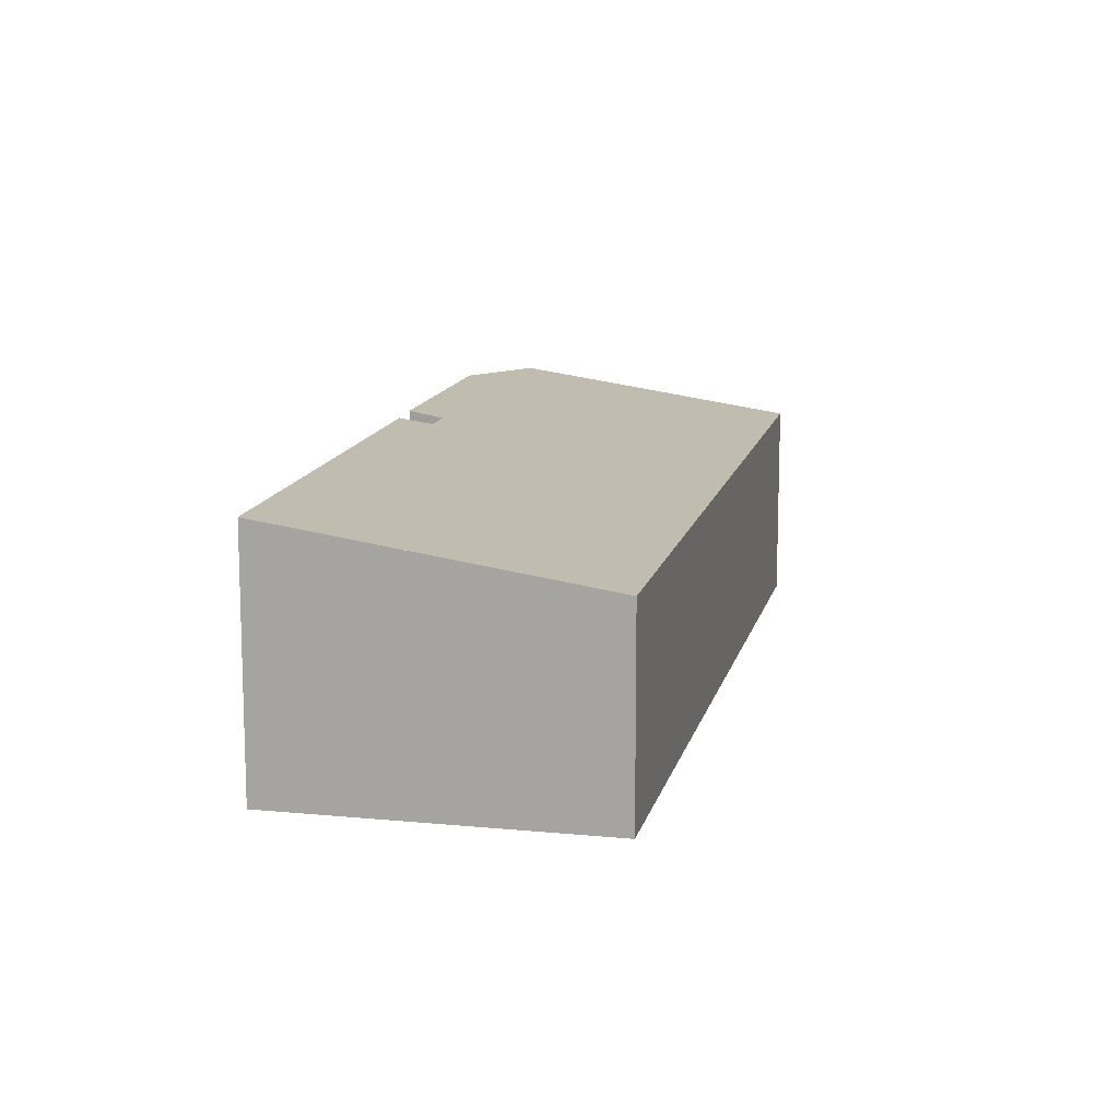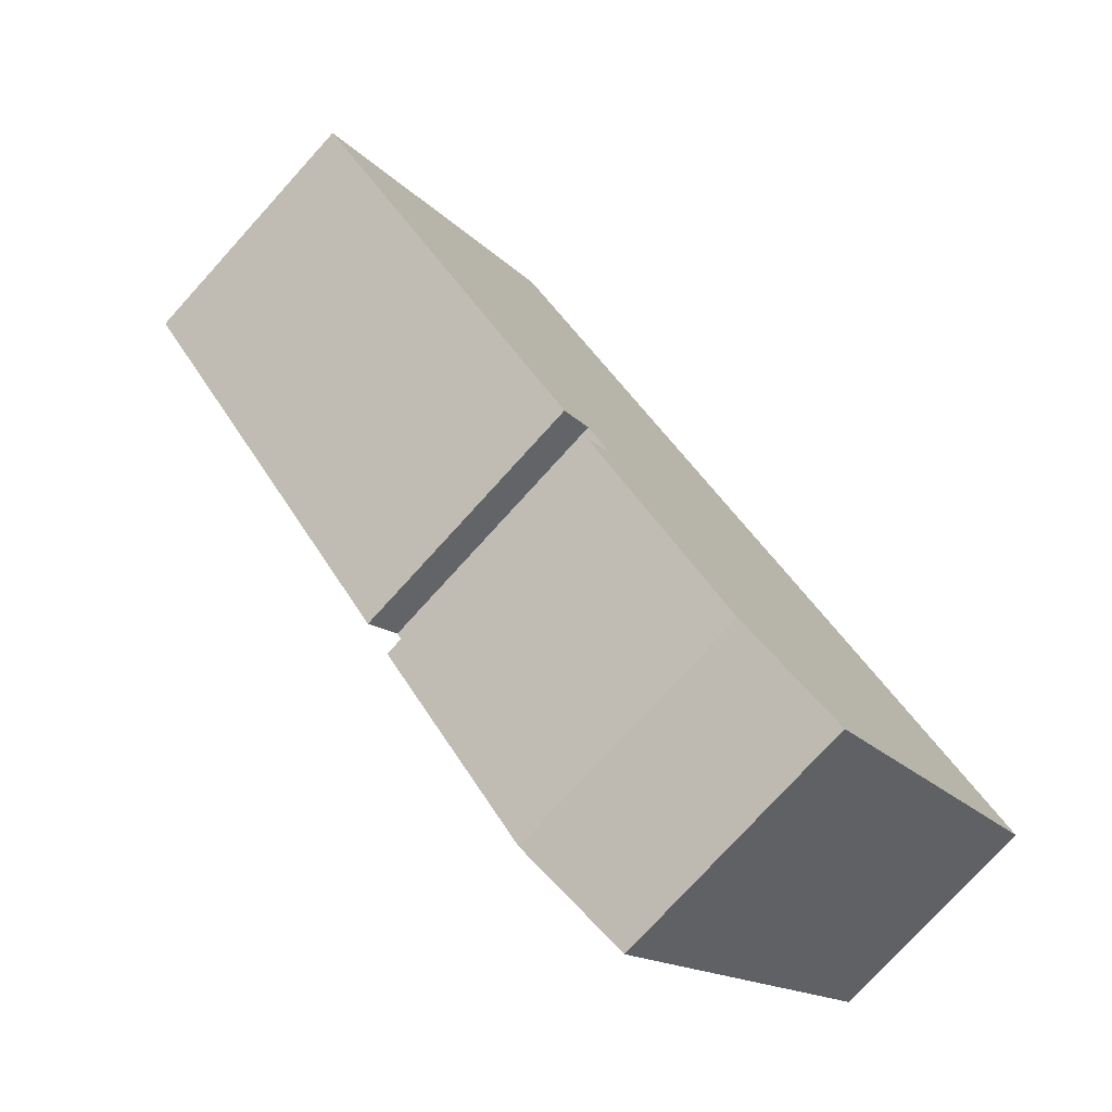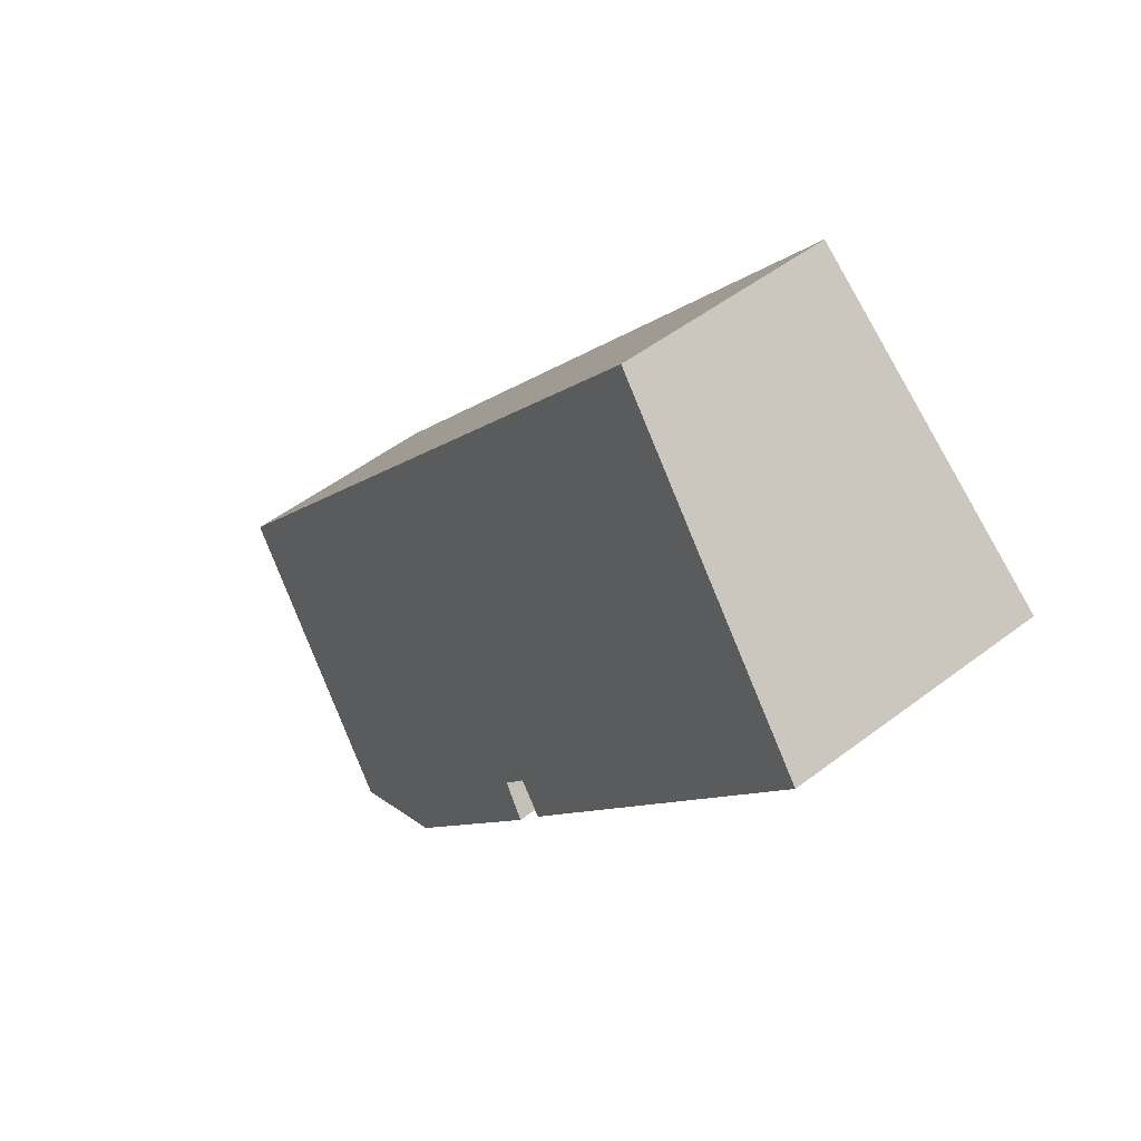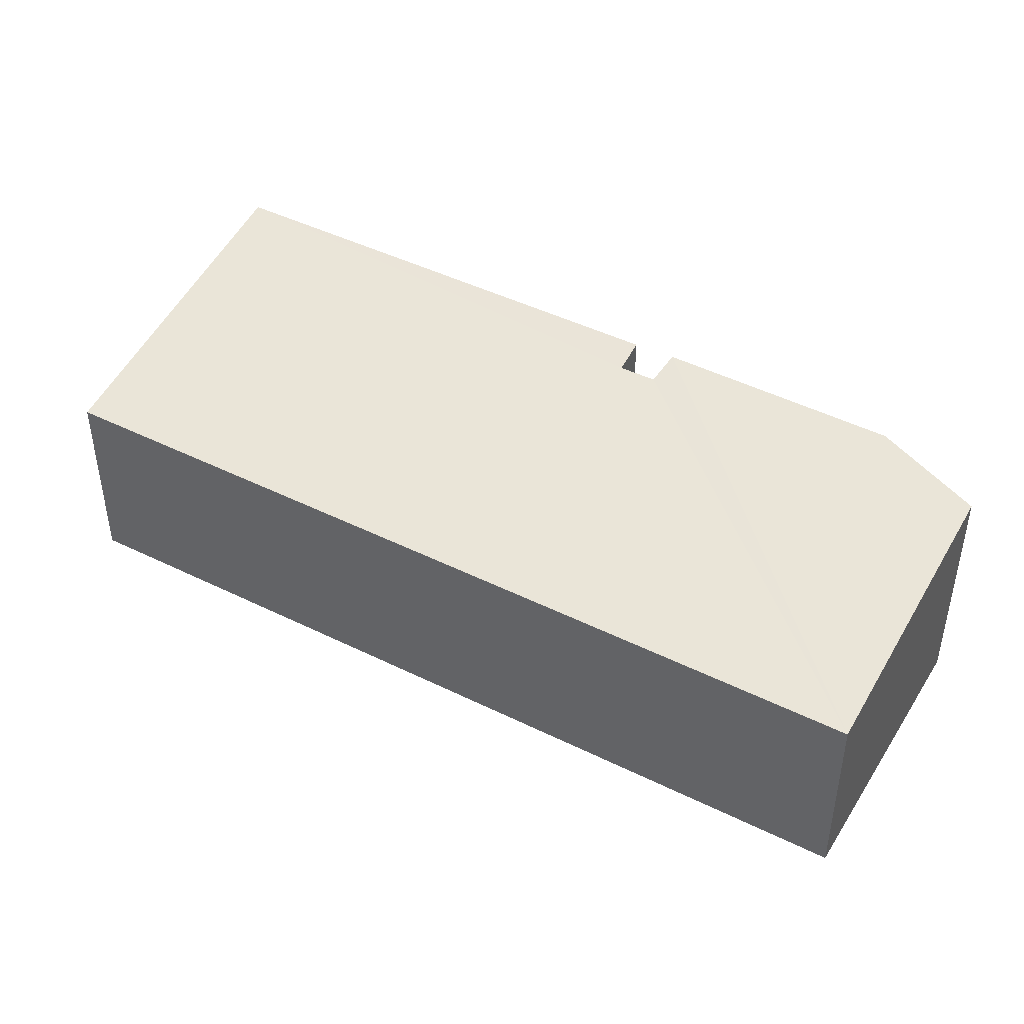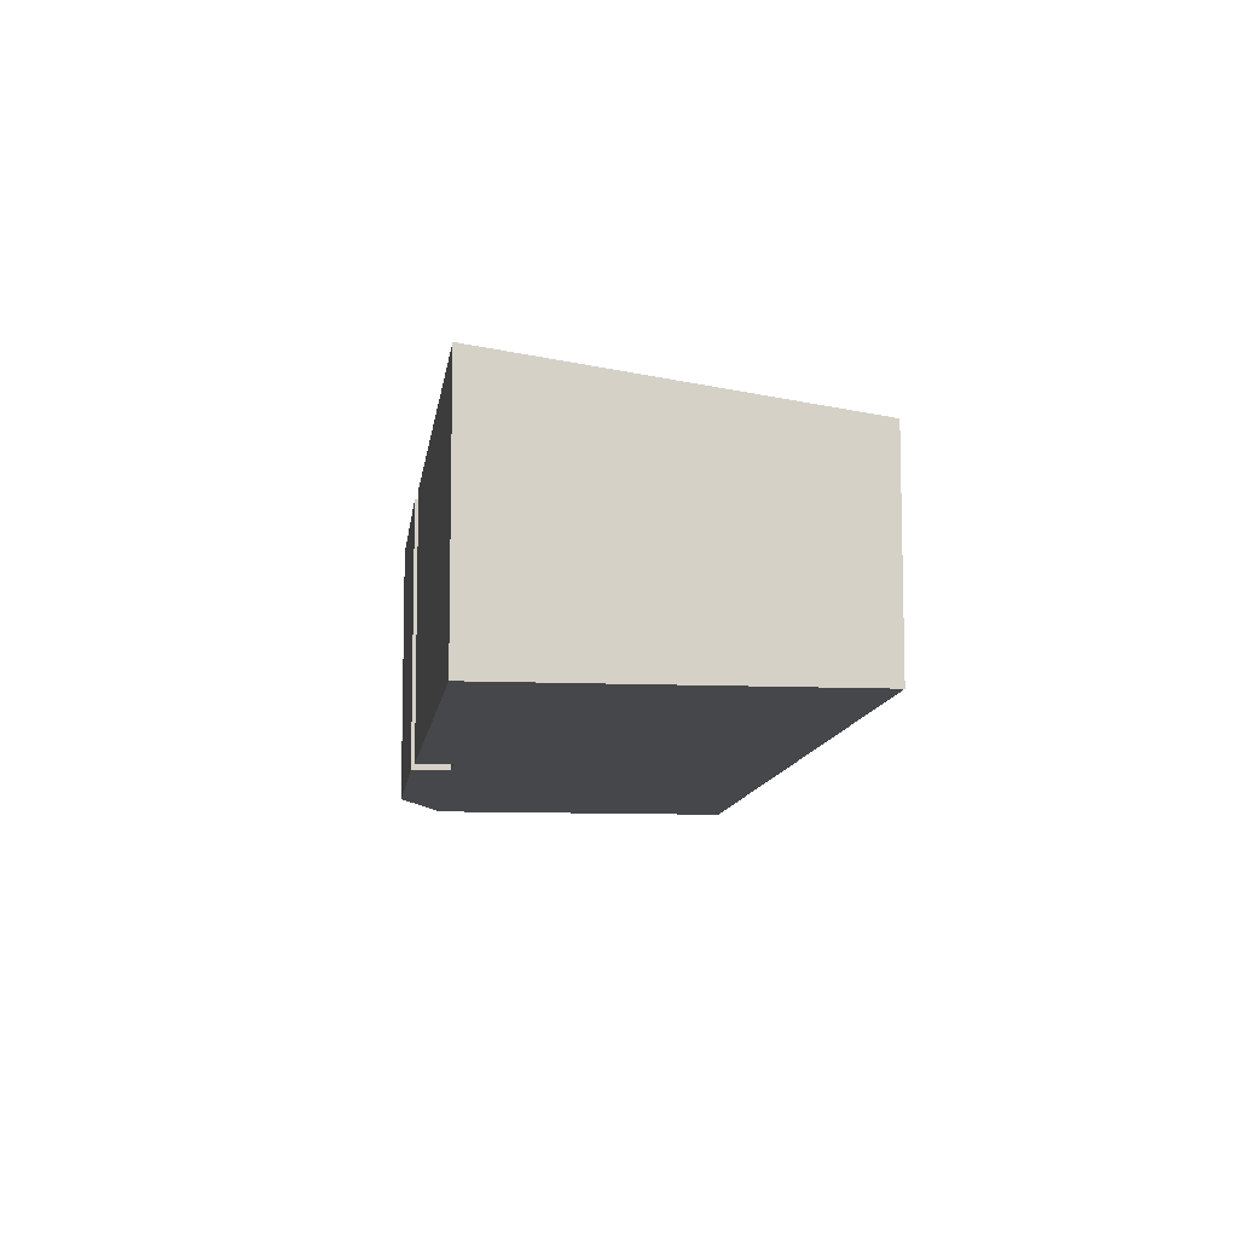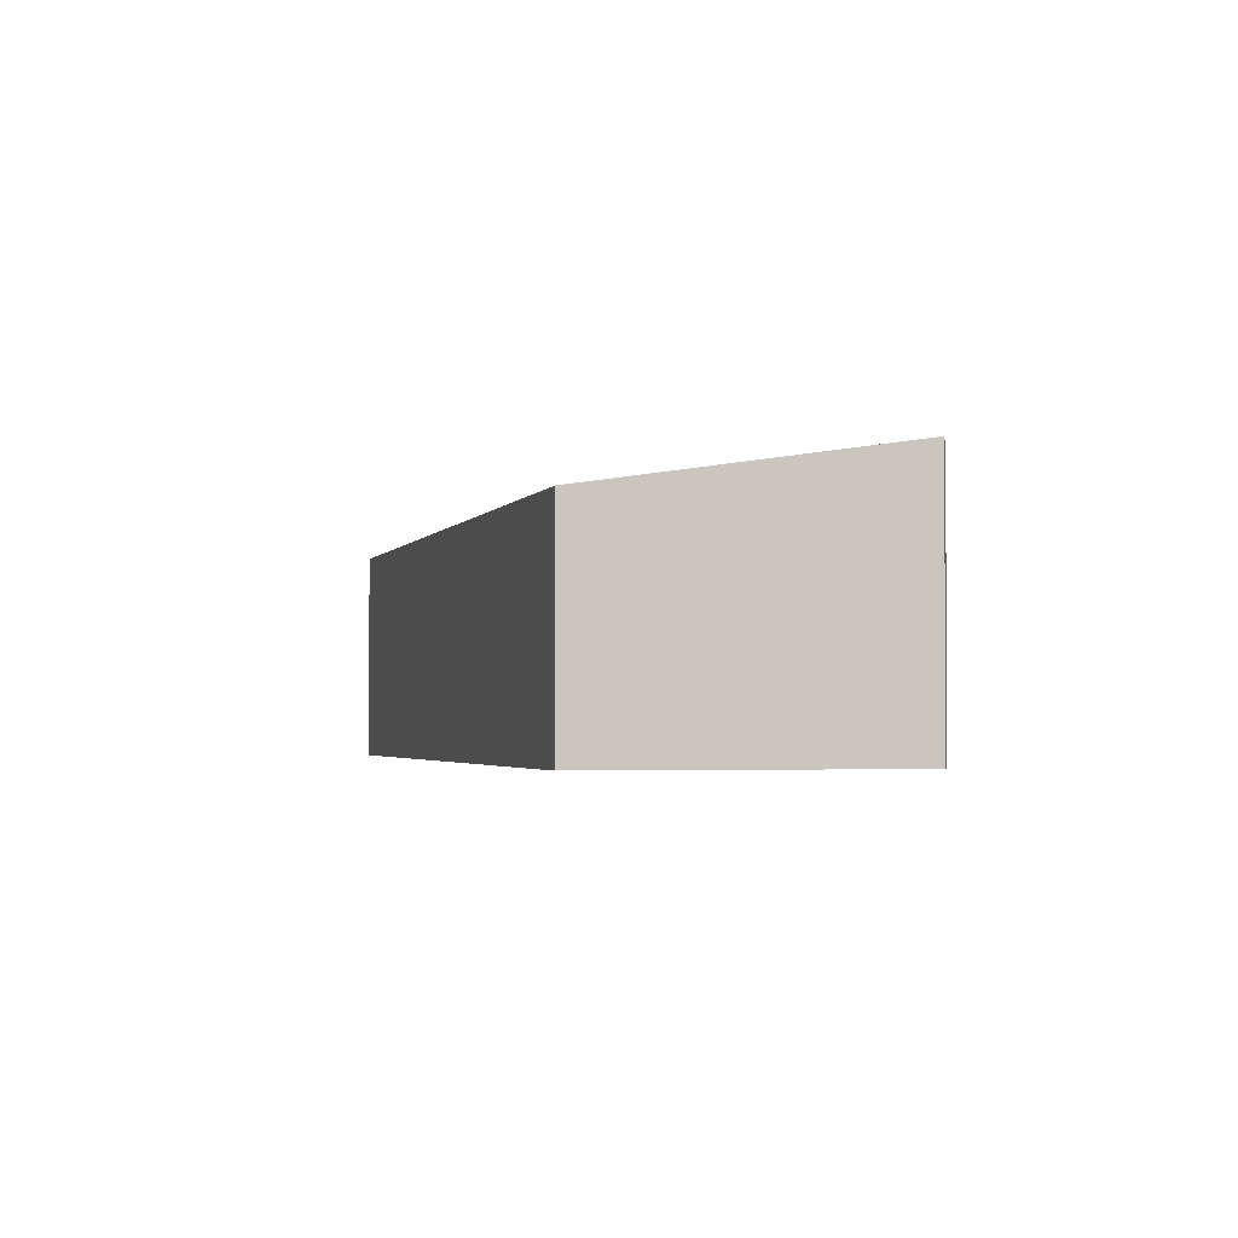
<metadata>
{"format":"obj","ext":"obj","renderer":"f3d","projection":"perspective","resolution":1024,"background":"white","views":[{"elev":13.1,"azim":-26.4,"up":"+Y"},{"elev":-76.3,"azim":-42.2,"up":"+Z"},{"elev":50.8,"azim":-129.9,"up":"+Z"},{"elev":46.7,"azim":80.5,"up":"+Y"},{"elev":-10.2,"azim":-45.6,"up":"+Y"},{"elev":-2.2,"azim":127.2,"up":"+Y"}]}
</metadata>
<code>
v  0 3.879 2.375e-16
v  5.09 3.809 -5.547
v  4.664 3.888 -5.884
v  7.43 3.891 -9.354
v  12.56 3.134 -7.401
v  9.056 3.792 -10.28
v  5.054 3.892 -6.408
v  5.451 3.81 -6.007
v  3.976 3.134 3.247
v  0.731 3.742 0.597
v  7.43 5.728e-16 -9.354
v  9.056 6.296e-16 -10.28
v  5.054 3.924e-16 -6.408
v  5.451 3.678e-16 -6.007
v  5.09 3.397e-16 -5.547
v  4.664 3.603e-16 -5.884
v  0 0 0
v  3.976 -1.988e-16 3.247
v  0.731 -3.656e-17 0.597
v  12.56 4.532e-16 -7.401
g defaultobject
f 1 2 3
f 4 5 6
f 5 4 7
f 5 7 8
f 5 8 9
f 9 8 2
f 9 2 1
f 9 1 10
f 6 11 4
f 11 6 12
f 4 13 7
f 13 4 11
f 14 2 8
f 2 14 15
f 16 1 3
f 1 16 17
f 13 8 7
f 8 13 14
f 17 10 1
f 10 17 9
f 9 17 18
f 18 17 19
f 2 16 3
f 16 2 15
f 5 12 6
f 12 5 20
f 18 5 9
f 5 18 20
f 16 15 17
f 19 20 18
f 20 19 17
f 20 17 15
f 20 15 14
f 20 14 13
f 20 13 11
f 20 11 12

</code>
